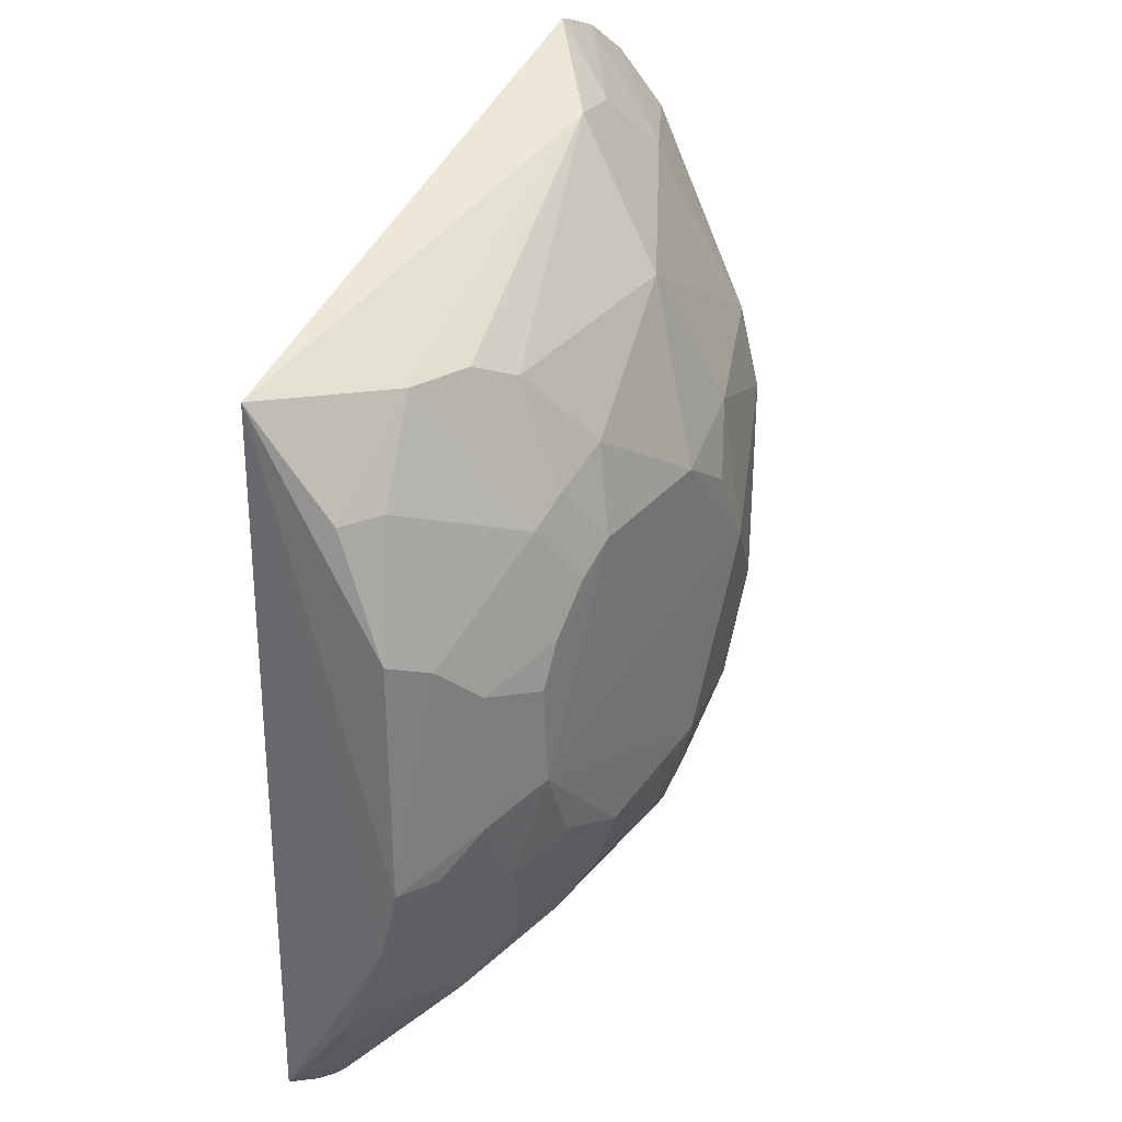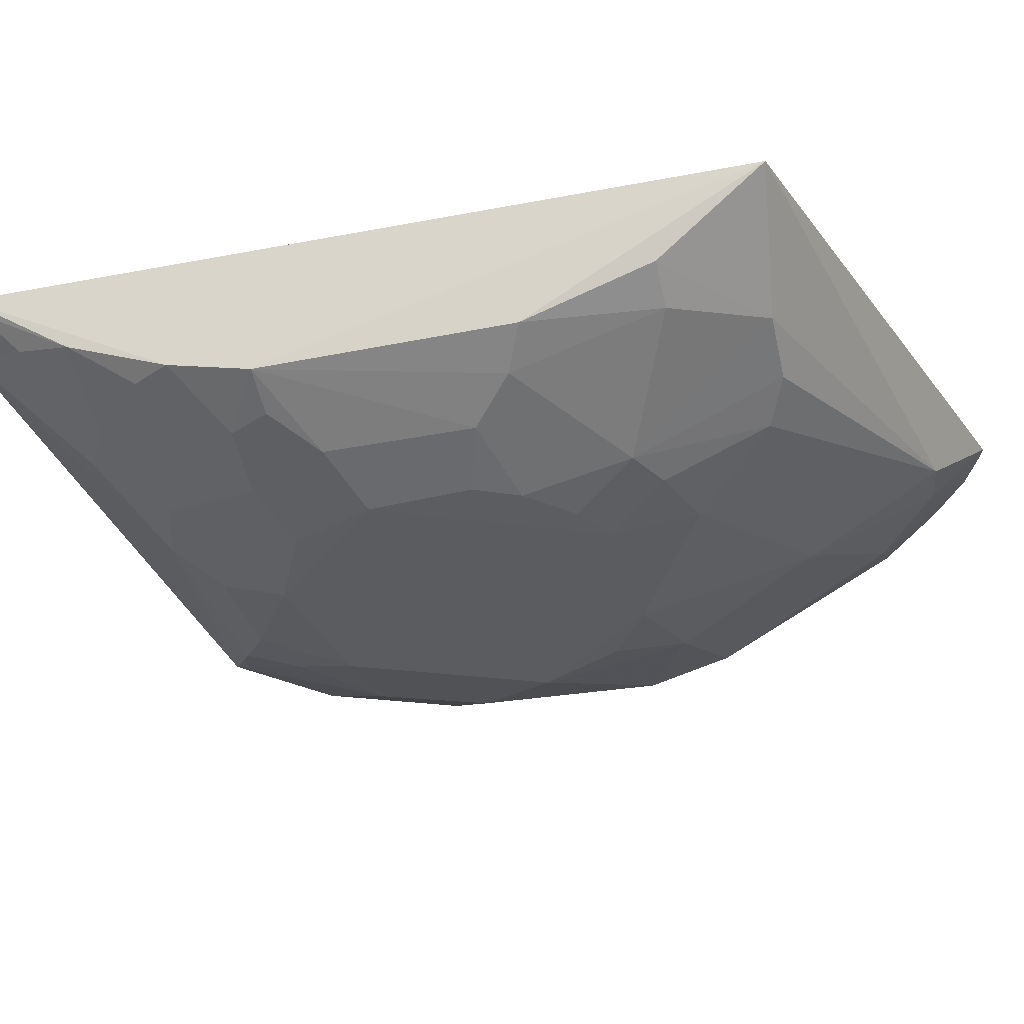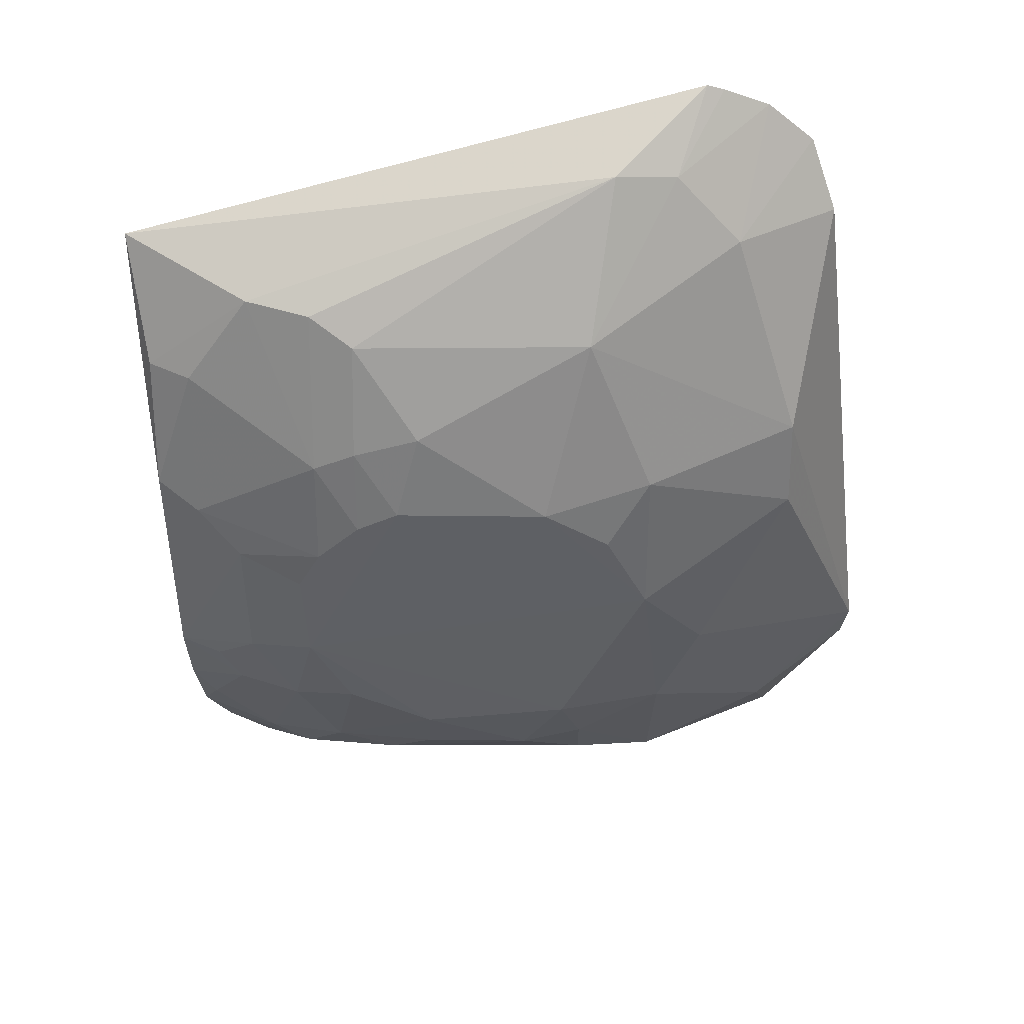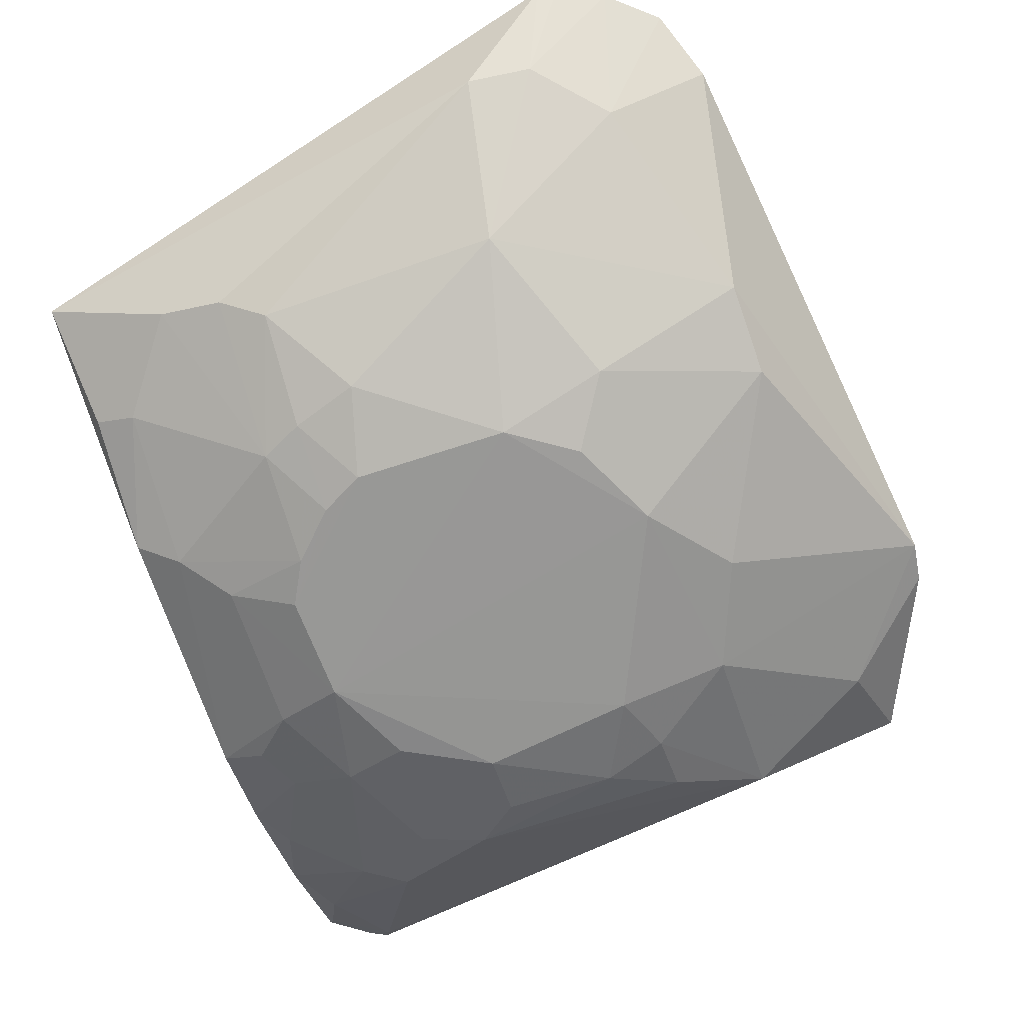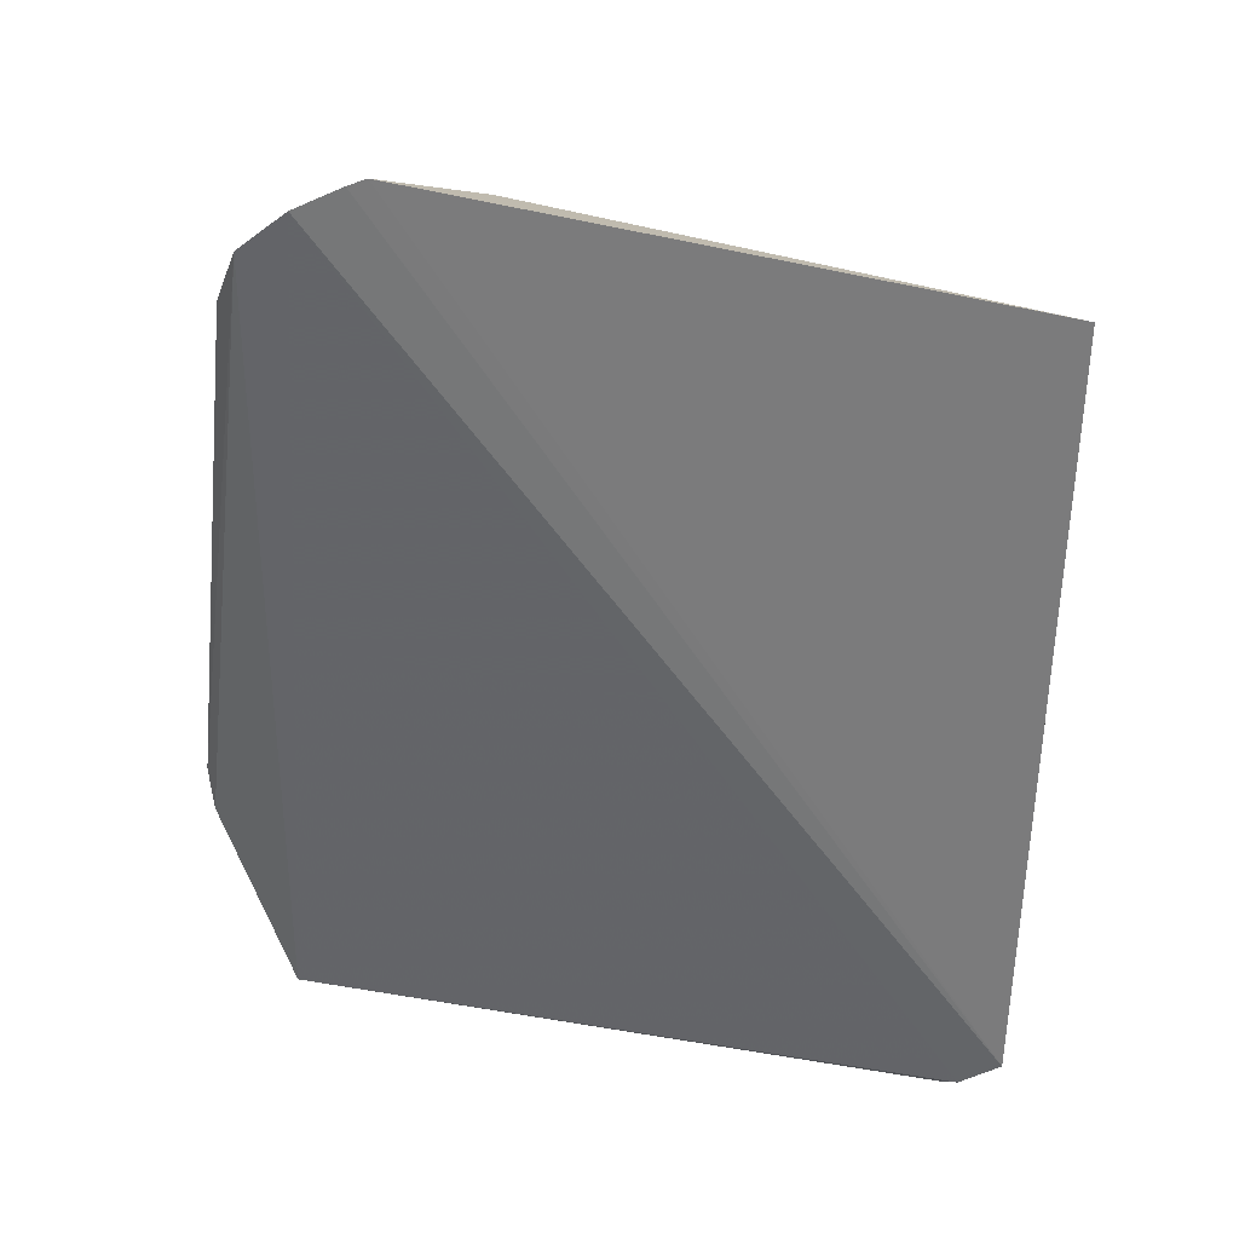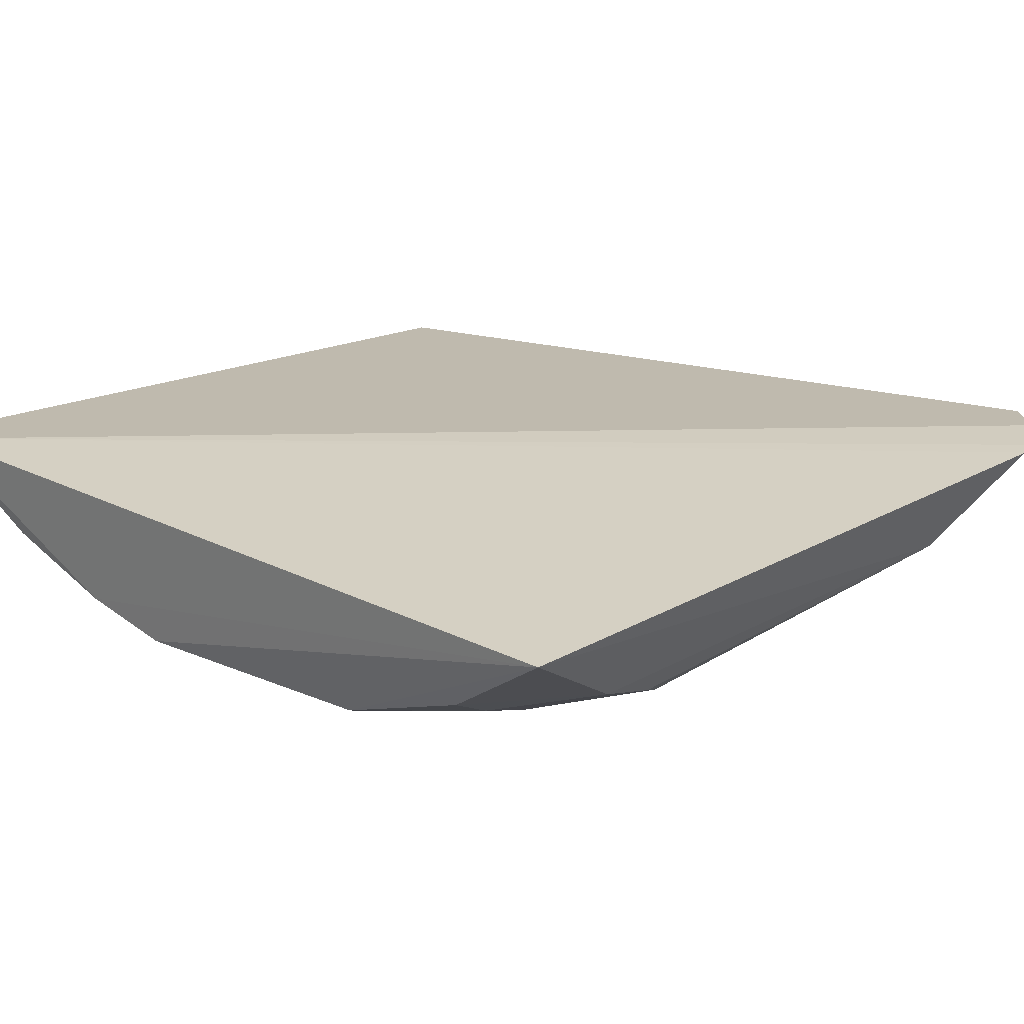
<metadata>
{"format":"obj","ext":"obj","renderer":"f3d","projection":"perspective","resolution":1024,"background":"white","views":[{"elev":32.4,"azim":122.9,"up":"+Y"},{"elev":-34.4,"azim":105.2,"up":"+Z"},{"elev":47.1,"azim":-179.6,"up":"+Y"},{"elev":-68.4,"azim":-161.4,"up":"+Z"},{"elev":33.3,"azim":2.5,"up":"+Y"},{"elev":21.2,"azim":128.8,"up":"+Z"}]}
</metadata>
<code>
v 0.03687 0.03968 0.02147
v 0.03525 -0.04395 0.02379
v 0.02586 -0.007461 0.004141
v -0.01476 0.01275 0.001661
v -0.03582 0.0478 0.02764
v -0.02134 -0.03471 0.0108
v 0.0168 0.02178 0.00419
v 0.03484 -0.01192 0.008652
v -0.0261 0.05396 0.02788
v 0.01028 -0.02971 0.006261
v -0.04536 -0.01472 0.0157
v 0.01923 0.00595 0.001655
v 0.03484 -0.02094 0.01098
v -0.03093 0.05183 0.02824
v -0.02427 0.05461 0.02769
v 0.02843 -0.04624 0.02148
v -0.01021 -0.01646 0.00172
v -0.03478 0.0217 0.01095
v -0.03709 -0.03777 0.0206
v 0.007991 0.01742 0.001538
v 0.03467 0.01491 0.008886
v 0.0213 -0.01641 0.004164
v 0.01684 0.03729 0.01109
v 0.03479 -0.03205 0.01559
v -0.005772 -0.02556 0.003948
v -0.02593 -0.005209 0.003946
v -0.0384 0.04133 0.02398
v -0.01245 0.03533 0.00884
v -0.0448 -0.01911 0.01652
v 0.03095 -0.04674 0.02335
v 0.02904 -0.04724 0.02268
v 0.01686 0.01049 0.001673
v -0.01921 0.003733 0.001578
v 0.01877 -0.004936 0.001524
v 0.02586 0.008219 0.004061
v 0.03031 -0.0119 0.006534
v -0.0148 0.04946 0.01908
v 0.005625 0.02626 0.003991
v 0.03026 0.02827 0.01126
v 0.03244 -0.03863 0.01811
v 0.02577 -0.03177 0.01111
v -0.01245 -0.02973 0.006432
v 0.005482 -0.01866 0.001787
v -0.03492 0.01269 0.008647
v -0.02152 -0.01644 0.004131
v -0.02798 0.04181 0.01801
v -0.01916 0.01957 0.004191
v -0.03488 -0.02763 0.01331
v 0.01237 0.01503 0.001624
v -0.007918 0.01731 0.001537
v 0.03036 0.01276 0.006461
v 0.02804 -0.01633 0.006543
v 0.02359 0.0375 0.01324
v 0.0123 0.03501 0.008783
v -0.02126 0.04844 0.02032
v 0.01243 0.02398 0.004022
v 0.03464 0.02832 0.01351
v 0.03454 -0.04303 0.02252
v 0.03244 -0.02523 0.01128
v 0.01687 -0.02757 0.006573
v 0.02136 -0.03453 0.01079
v -0.01242 -0.02326 0.003967
v 0.005691 -0.02553 0.004002
v 0.01452 -0.01412 0.002019
f 13 8 1
f 13 1 2
f 14 2 9
f 15 9 2
f 15 2 1
f 16 6 10
f 19 14 5
f 21 1 8
f 24 13 2
f 27 18 11
f 27 11 5
f 29 19 5
f 29 5 11
f 30 2 14
f 30 14 19
f 31 19 6
f 31 6 16
f 31 30 19
f 31 16 30
f 34 20 12
f 34 17 33
f 34 3 22
f 35 8 3
f 35 12 32
f 35 34 12
f 35 3 34
f 36 22 3
f 36 3 8
f 37 15 1
f 41 24 40
f 42 25 10
f 42 10 6
f 43 25 17
f 43 17 34
f 44 26 11
f 44 11 18
f 44 33 26
f 45 11 26
f 45 33 17
f 45 26 33
f 46 27 5
f 46 5 14
f 46 28 18
f 46 18 27
f 47 18 28
f 47 44 18
f 47 4 33
f 47 33 44
f 48 6 19
f 48 19 29
f 48 45 6
f 48 29 11
f 48 11 45
f 49 7 32
f 49 32 12
f 49 12 20
f 50 33 4
f 50 34 33
f 50 20 34
f 50 38 20
f 50 4 47
f 50 47 28
f 50 28 38
f 51 21 8
f 51 8 35
f 51 39 21
f 51 7 39
f 51 35 32
f 51 32 7
f 52 36 8
f 52 8 13
f 52 22 36
f 52 41 22
f 53 37 1
f 53 23 37
f 53 39 7
f 53 7 23
f 54 37 23
f 54 28 37
f 54 38 28
f 54 23 7
f 55 9 15
f 55 15 37
f 55 37 28
f 55 28 46
f 55 46 14
f 55 14 9
f 56 20 38
f 56 49 20
f 56 7 49
f 56 54 7
f 56 38 54
f 57 1 21
f 57 21 39
f 57 53 1
f 57 39 53
f 58 40 24
f 58 24 2
f 58 2 30
f 58 30 16
f 58 16 40
f 59 13 24
f 59 24 41
f 59 52 13
f 59 41 52
f 60 22 41
f 61 41 40
f 61 40 16
f 61 16 10
f 61 60 41
f 61 10 60
f 62 17 25
f 62 25 42
f 62 45 17
f 62 42 6
f 62 6 45
f 63 10 25
f 63 25 43
f 63 60 10
f 63 43 60
f 64 43 34
f 64 34 22
f 64 60 43
f 64 22 60

</code>
